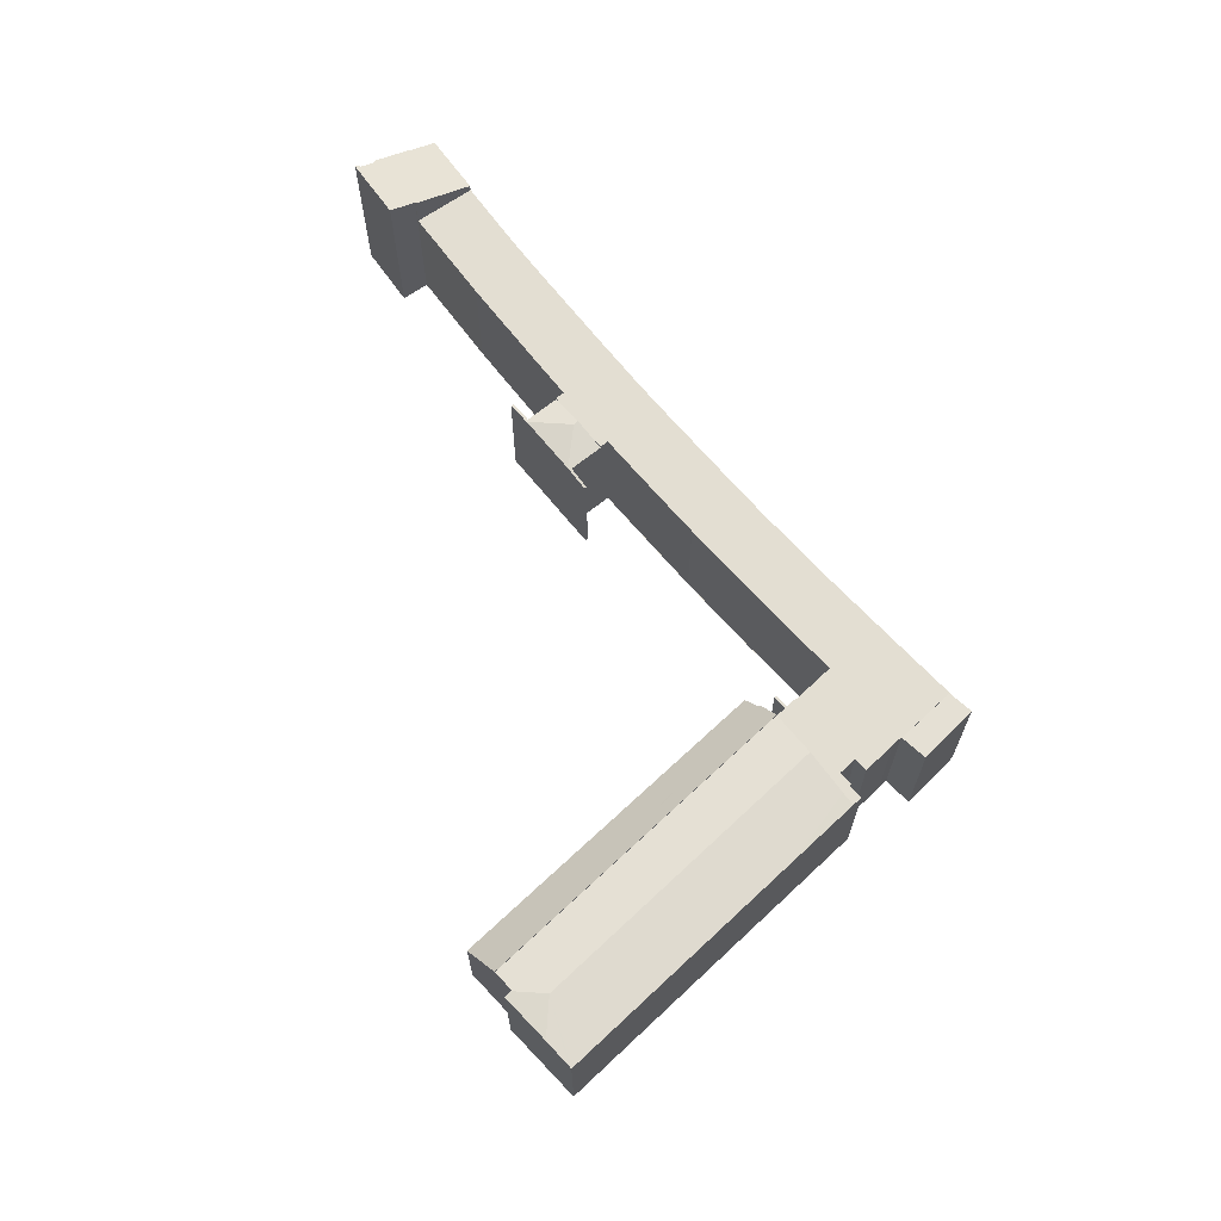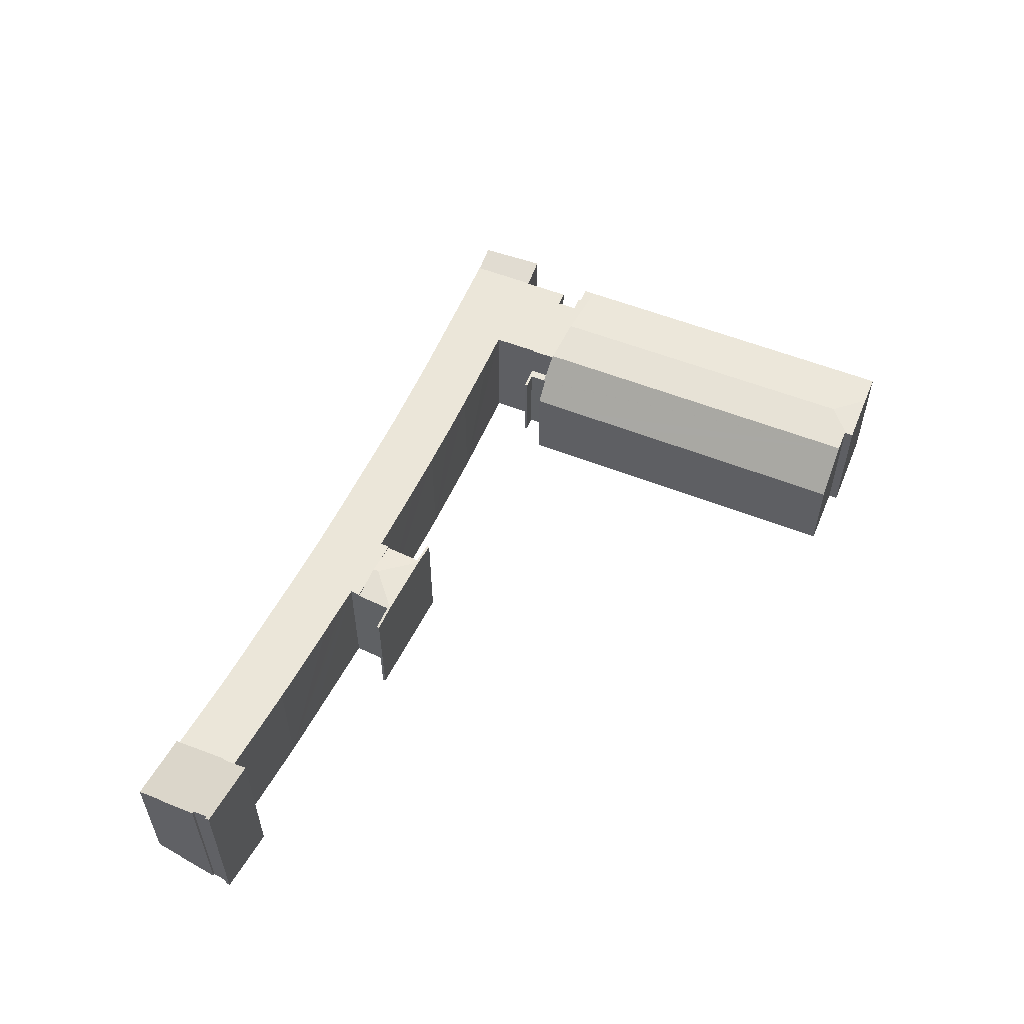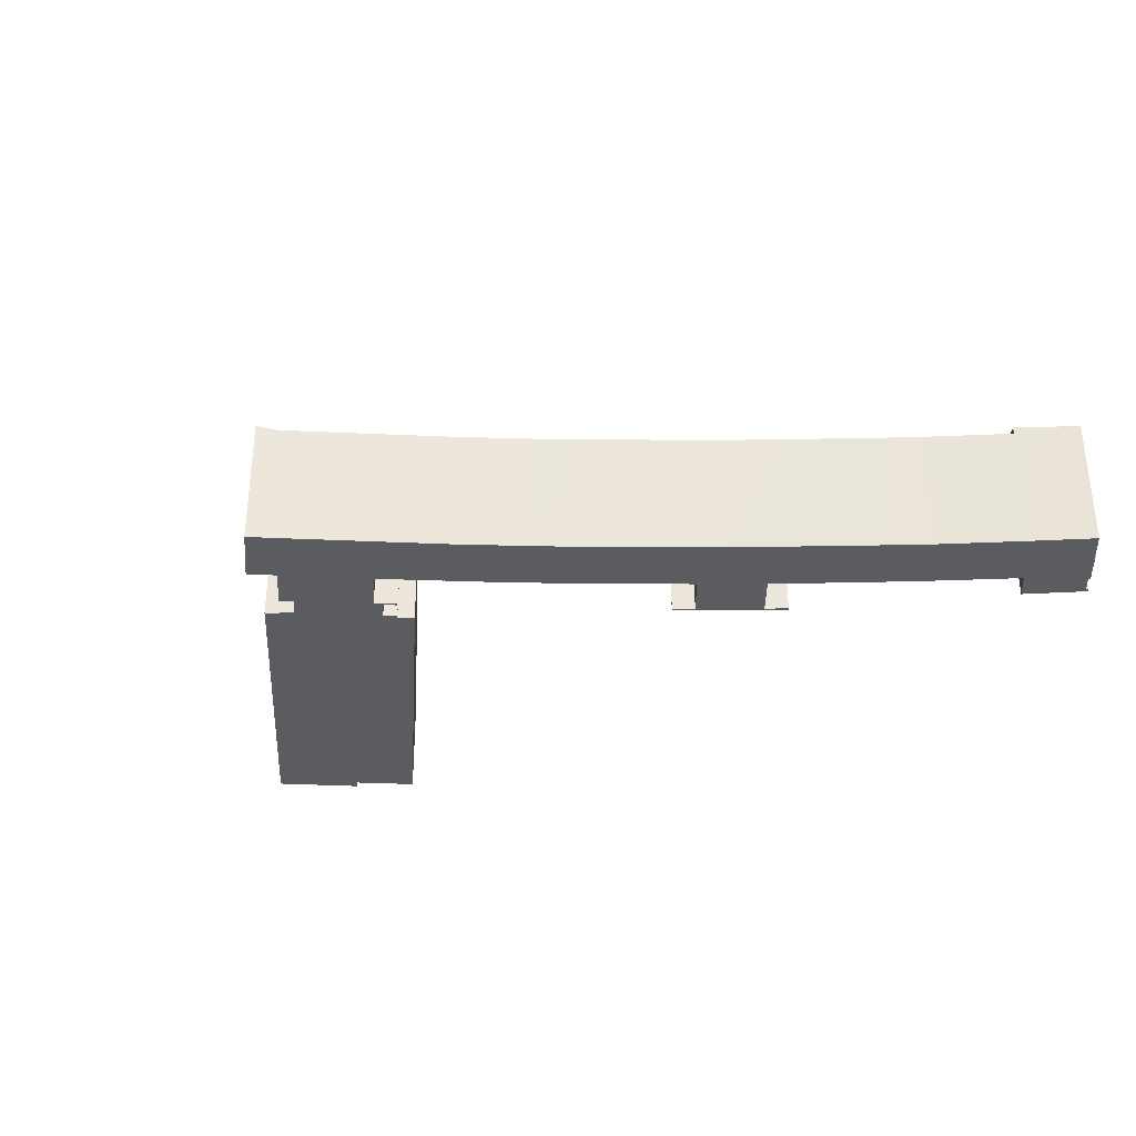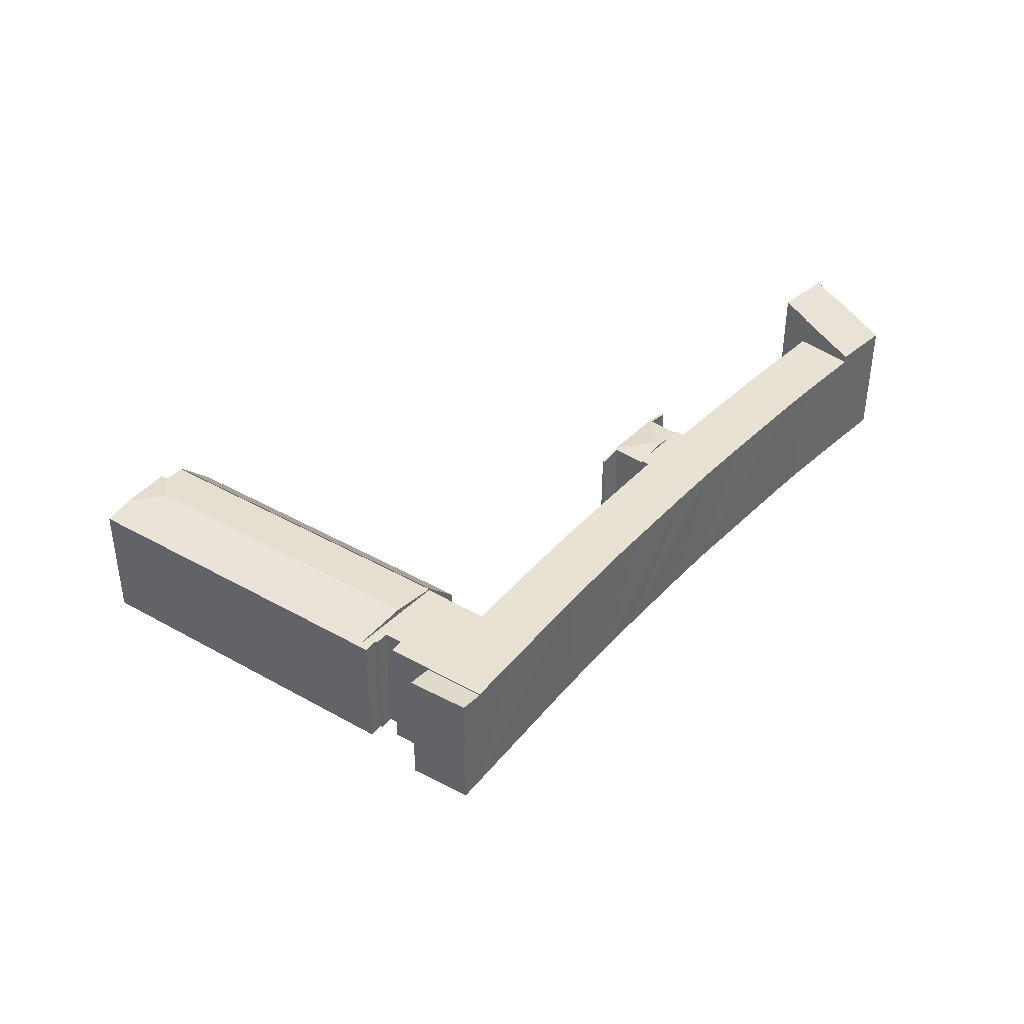
<metadata>
{"format":"obj","ext":"obj","renderer":"f3d","projection":"perspective","resolution":1024,"background":"white","views":[{"elev":67.4,"azim":103.3,"up":"+Y"},{"elev":57.0,"azim":-11.2,"up":"+Y"},{"elev":-33.7,"azim":-127.2,"up":"+Y"},{"elev":40.8,"azim":-178.7,"up":"+Y"}]}
</metadata>
<code>
v  3.835 12.01 -4.366
v  8.015 14.24 -0.513
v  8.079 14.24 -0.589
v  9.386 14.96 0.701
v  6.104 15.06 5.479
v  9.925 15.24 1.178
v  5.942 14.92 5.074
v  2.288 11.95 -2.584
v  6.094 15.06 5.467
v  4.821 14.33 4.075
v  4.691 14.32 4.218
v  1.927 12.85 1.706
v  0.149 11.85 -0.168
v  0 11.84 7.251e-16
v  5.913 14.96 5.304
v  5.814 14.91 5.214
v  1.902 12.85 1.734
v  5.942 -3.107e-16 5.074
v  4.821 -2.495e-16 4.075
v  6.094 -3.348e-16 5.467
v  5.814 -3.193e-16 5.214
v  5.913 -3.248e-16 5.304
v  6.104 -3.355e-16 5.479
v  1.927 -1.045e-16 1.706
v  0 0 0
v  4.691 -2.583e-16 4.218
v  1.902 -1.062e-16 1.734
v  3.835 2.673e-16 -4.366
v  0.149 1.029e-17 -0.168
v  2.288 1.582e-16 -2.584
v  9.925 -7.213e-17 1.178
v  8.079 3.607e-17 -0.589
v  8.015 3.141e-17 -0.513
v  9.386 -4.292e-17 0.701
v  25.34 11.12 -14.88
v  23.91 10.82 -13.43
v  24.1 10.82 -13.28
v  25.15 11.12 -15.03
v  25.46 11.15 -15.04
v  25.21 11.14 -15.1
v  24.98 11.59 -19.15
v  22.75 11.14 -17.01
v  23.58 11.34 -18.11
v  24.59 11.59 -19.45
v  29.03 11.17 -19.62
v  30.41 10.83 -21.4
v  30.23 10.83 -21.55
v  30.4 10.84 -21.39
v  29.21 11.12 -19.86
v  30.22 10.84 -21.53
v  29.03 11.12 -20
v  28.97 11.14 -19.92
v  26.43 11.14 -21.89
v  25.61 11.34 -20.8
v  25.21 9.247e-16 -15.1
v  23.91 8.221e-16 -13.43
v  25.15 9.2e-16 -15.03
v  30.23 1.319e-15 -21.55
v  29.03 1.225e-15 -20
v  28.97 1.22e-15 -19.92
v  30.22 1.318e-15 -21.53
v  26.43 1.34e-15 -21.89
v  25.61 1.273e-15 -20.8
v  22.75 1.041e-15 -17.01
v  23.58 1.109e-15 -18.11
v  24.59 1.191e-15 -19.45
v  24.1 8.133e-16 -13.28
v  25.46 9.212e-16 -15.04
v  30.41 1.311e-15 -21.4
v  25.34 9.113e-16 -14.88
v  29.21 1.216e-15 -19.86
v  29.03 1.202e-15 -19.62
v  30.4 1.31e-15 -21.39
v  74.1 11.91 -29.14
v  75.13 11.62 -25.77
v  77.73 11.66 -29.73
v  74.56 11.69 -26.13
v  78.73 11.48 -31.25
v  79.14 11.4 -31.88
v  79.27 11.38 -32.08
v  79.33 11.37 -32.17
v  72.91 11.37 -36.4
v  49.83 11.91 -45.05
v  71.17 11.36 -37.55
v  60.67 11.36 -44.47
v  58.92 11.36 -45.62
v  52.49 11.48 -48.35
v  53.28 11.34 -49.35
v  73.35 11.48 -24.48
v  47.17 11.48 -41.74
v  74.25 11.64 -25.84
v  74.48 11.69 -26.18
v  74.48 1.603e-15 -26.18
v  75.13 1.578e-15 -25.77
v  74.56 1.6e-15 -26.13
v  47.17 2.556e-15 -41.74
v  73.35 1.499e-15 -24.48
v  77.73 1.82e-15 -29.73
v  79.27 1.964e-15 -32.08
v  79.33 1.97e-15 -32.17
v  78.73 1.914e-15 -31.25
v  79.14 1.952e-15 -31.88
v  74.25 1.582e-15 -25.84
v  72.91 2.229e-15 -36.4
v  71.17 2.299e-15 -37.55
v  60.67 2.723e-15 -44.47
v  58.92 2.794e-15 -45.62
v  53.28 3.022e-15 -49.35
v  49.83 2.758e-15 -45.05
v  52.49 2.961e-15 -48.35
v  45.91 9.578 -40.17
v  73.35 11.59 -24.48
v  47.17 11.59 -41.74
v  46.03 9.579 -40.09
v  45.18 8.036 -38.81
v  48.05 8.034 -36.91
v  50.77 8.033 -35.12
v  53.16 8.032 -33.54
v  55.9 8.03 -31.74
v  61.33 8.027 -28.16
v  64.06 8.025 -26.35
v  66.43 8.024 -24.79
v  69.17 8.022 -22.98
v  71.38 8.021 -21.52
v  46.03 2.455e-15 -40.09
v  45.91 2.459e-15 -40.17
v  45.18 2.376e-15 -38.81
v  48.05 2.26e-15 -36.91
v  50.77 2.15e-15 -35.12
v  53.16 2.054e-15 -33.54
v  55.9 1.943e-15 -31.74
v  61.33 1.724e-15 -28.16
v  64.06 1.614e-15 -26.35
v  66.43 1.518e-15 -24.79
v  69.17 1.407e-15 -22.98
v  71.38 1.318e-15 -21.52
v  41.89 11.25 -55.26
v  46.84 11.74 -55.09
v  43.22 11.72 -57.28
v  46.66 11.25 -52.15
v  48.09 11.75 -54.32
v  41.89 3.384e-15 -55.26
v  46.66 3.193e-15 -52.15
v  48.09 3.326e-15 -54.32
v  43.22 3.507e-15 -57.28
v  46.84 3.373e-15 -55.09
v  45.91 7.921 -40.17
v  46.52 7.921 -41.28
v  45.83 7.921 -40.22
v  47.17 7.921 -41.74
v  44.34 7.921 -41.2
v  45.26 7.921 -43
v  44.15 7.921 -41.31
v  44.35 7.921 -41.21
v  45.05 7.921 -42.27
v  45.05 2.588e-15 -42.27
v  46.52 2.528e-15 -41.28
v  45.83 2.463e-15 -40.22
v  44.15 2.529e-15 -41.31
v  44.34 2.523e-15 -41.2
v  45.26 2.633e-15 -43
v  44.35 2.523e-15 -41.21
v  8.079 11.34 -0.589
v  5.856 11.34 -6.693
v  3.835 11.34 -4.366
v  9.893 11.34 -2.725
v  11.37 11.34 -4.454
v  8.877 11.34 -10.22
v  13.96 11.34 -7.507
v  10.79 11.34 -12.55
v  16.48 11.34 -10.6
v  13.69 11.34 -16.17
v  16.99 11.34 -11.24
v  18.96 11.34 -13.66
v  16.56 11.34 -19.73
v  20.74 11.34 -15.89
v  16.99 11.34 -20.28
v  20.96 11.34 -16.16
v  22.01 11.34 -17.47
v  17.53 11.34 -20.95
v  19.81 11.34 -23.85
v  22.07 11.34 -17.54
v  22.75 11.34 -17.01
v  24.59 11.34 -19.45
v  21.39 11.34 -25.94
v  25.8 11.34 -22.38
v  26.43 11.34 -21.89
v  22.4 11.34 -27.27
v  25.86 11.34 -22.46
v  27.04 11.34 -24.03
v  27.25 11.34 -33.82
v  27.71 11.34 -24.93
v  30.09 11.34 -28.11
v  32.44 11.34 -31.32
v  29.49 11.34 -36.89
v  34.77 11.34 -34.57
v  31.67 11.34 -40.03
v  37.05 11.34 -37.83
v  33.72 11.34 -42.96
v  39.97 11.34 -42.1
v  35.23 11.34 -45.23
v  37.26 11.34 -48.27
v  40.25 11.34 -42.51
v  40.88 11.34 -43.46
v  42.01 11.34 -45.14
v  39.26 11.34 -51.28
v  42.03 11.34 -45.18
v  43.36 11.34 -44.32
v  45.3 11.34 -43.06
v  47.17 11.34 -41.74
v  49.83 11.34 -45.05
v  41.89 11.34 -55.26
v  49.37 11.34 -48.75
v  50.84 11.34 -47.79
v  52.49 11.34 -48.35
v  51.75 11.34 -48.73
v  51.53 11.34 -48.86
v  51.8 11.34 -48.8
v  52.49 11.34 -49.87
v  50.08 11.34 -49.83
v  46.62 11.34 -52.08
v  47.46 11.34 -51.55
v  48.37 11.34 -50.95
v  46.66 11.34 -52.15
v  45.26 11.34 -43
v  45.3 2.636e-15 -43.06
v  43.36 2.714e-15 -44.32
v  42.03 2.767e-15 -45.18
v  22.07 1.074e-15 -17.54
v  52.49 3.053e-15 -49.87
v  51.75 2.984e-15 -48.73
v  51.8 2.988e-15 -48.8
v  51.53 2.992e-15 -48.86
v  50.84 2.926e-15 -47.79
v  33.72 2.631e-15 -42.96
v  35.23 2.769e-15 -45.23
v  37.26 2.956e-15 -48.27
v  39.26 3.14e-15 -51.28
v  29.49 2.259e-15 -36.89
v  31.67 2.451e-15 -40.03
v  27.25 2.071e-15 -33.82
v  22.4 1.67e-15 -27.27
v  19.81 1.46e-15 -23.85
v  21.39 1.588e-15 -25.94
v  10.79 7.685e-16 -12.55
v  17.53 1.283e-15 -20.95
v  13.69 9.901e-16 -16.17
v  16.99 1.242e-15 -20.28
v  16.56 1.208e-15 -19.73
v  8.877 6.261e-16 -10.22
v  5.856 4.098e-16 -6.693
v  49.37 2.985e-15 -48.75
v  50.08 3.051e-15 -49.83
v  46.62 3.189e-15 -52.08
v  9.893 1.669e-16 -2.725
v  13.96 4.597e-16 -7.507
v  11.37 2.727e-16 -4.454
v  16.48 6.493e-16 -10.6
v  20.96 9.896e-16 -16.16
v  22.01 1.07e-15 -17.47
v  16.99 6.882e-16 -11.24
v  18.96 8.366e-16 -13.66
v  20.74 9.73e-16 -15.89
v  25.8 1.37e-15 -22.38
v  32.44 1.918e-15 -31.32
v  25.86 1.375e-15 -22.46
v  27.04 1.471e-15 -24.03
v  27.71 1.527e-15 -24.93
v  30.09 1.722e-15 -28.11
v  37.05 2.316e-15 -37.83
v  34.77 2.117e-15 -34.57
v  39.97 2.578e-15 -42.1
v  40.25 2.603e-15 -42.51
v  40.88 2.661e-15 -43.46
v  42.01 2.764e-15 -45.14
v  47.46 3.156e-15 -51.55
v  48.37 3.12e-15 -50.95
g defaultobject
f 1 2 3
f 4 5 6
f 5 4 2
f 5 2 1
f 5 1 7
f 7 1 8
f 5 7 9
f 7 8 10
f 10 8 11
f 11 8 12
f 12 8 13
f 12 13 14
f 7 15 9
f 15 7 16
f 11 12 17
f 10 18 7
f 18 10 19
f 15 20 9
f 20 15 16
f 20 16 21
f 20 21 22
f 9 23 5
f 23 9 20
f 14 24 12
f 24 14 25
f 17 26 11
f 26 17 27
f 18 16 7
f 16 18 21
f 28 8 1
f 8 28 13
f 13 28 14
f 14 28 29
f 14 29 25
f 29 28 30
f 24 17 12
f 17 24 27
f 5 31 6
f 31 5 23
f 2 32 3
f 32 2 33
f 11 19 10
f 19 11 26
f 31 4 6
f 4 31 2
f 2 31 33
f 33 31 34
f 32 1 3
f 1 32 28
f 32 30 28
f 30 32 33
f 30 33 34
f 30 34 29
f 29 34 31
f 29 31 18
f 18 31 23
f 29 18 19
f 29 19 25
f 25 19 24
f 24 19 27
f 18 23 20
f 18 20 21
f 21 20 22
f 26 27 19
f 35 36 37
f 36 35 38
f 38 35 39
f 38 39 40
f 40 39 41
f 40 41 42
f 42 41 43
f 43 41 44
f 41 39 45
f 46 47 48
f 49 48 47
f 50 49 47
f 51 49 50
f 45 49 51
f 52 45 51
f 53 45 52
f 41 45 53
f 54 41 53
f 44 41 54
f 55 38 40
f 38 55 36
f 36 55 56
f 56 55 57
f 58 50 47
f 50 58 51
f 51 58 52
f 52 58 59
f 52 59 60
f 59 58 61
f 62 54 53
f 54 62 44
f 44 62 43
f 43 62 42
f 42 62 63
f 42 63 64
f 64 63 65
f 65 63 66
f 56 37 36
f 37 56 67
f 42 55 40
f 55 42 64
f 67 35 37
f 35 67 39
f 39 67 45
f 45 67 49
f 49 67 48
f 48 67 46
f 46 67 68
f 46 68 69
f 68 67 70
f 69 68 71
f 71 68 72
f 69 71 73
f 69 47 46
f 47 69 58
f 60 53 52
f 53 60 62
f 70 55 68
f 55 70 57
f 57 70 67
f 57 67 56
f 73 58 69
f 58 73 61
f 61 73 71
f 61 71 59
f 59 71 72
f 59 72 60
f 60 72 62
f 62 72 63
f 63 72 68
f 63 68 66
f 66 68 65
f 65 68 64
f 64 68 55
f 74 75 76
f 75 74 77
f 78 74 76
f 74 78 79
f 74 79 80
f 74 80 81
f 74 81 82
f 74 82 83
f 83 82 84
f 83 84 85
f 83 85 86
f 83 86 87
f 87 86 88
f 89 83 90
f 83 89 74
f 74 89 91
f 74 91 92
f 74 92 77
f 93 77 92
f 77 93 75
f 75 93 94
f 94 93 95
f 96 89 90
f 89 96 97
f 94 76 75
f 76 94 78
f 78 94 79
f 79 94 80
f 80 94 81
f 81 94 98
f 81 98 99
f 81 99 100
f 99 98 101
f 99 101 102
f 91 93 92
f 93 91 89
f 93 89 103
f 103 89 97
f 100 82 81
f 82 100 104
f 82 104 84
f 84 104 85
f 85 104 105
f 85 105 106
f 85 106 86
f 86 106 88
f 88 106 107
f 88 107 108
f 108 87 88
f 87 108 83
f 83 108 90
f 90 108 109
f 90 109 96
f 109 108 110
f 100 93 104
f 93 100 95
f 95 100 99
f 95 99 98
f 95 98 94
f 98 99 102
f 98 102 101
f 109 97 96
f 97 109 110
f 97 110 108
f 97 108 107
f 97 107 106
f 97 106 105
f 97 105 104
f 97 104 103
f 103 104 93
f 111 112 113
f 112 111 114
f 112 114 115
f 112 115 116
f 112 116 117
f 112 117 118
f 112 118 119
f 112 119 120
f 112 120 121
f 112 121 122
f 112 122 123
f 112 123 124
f 111 125 114
f 125 111 126
f 127 116 115
f 116 127 128
f 116 128 117
f 117 128 129
f 117 129 118
f 118 129 130
f 118 130 119
f 119 130 131
f 119 131 120
f 120 131 132
f 120 132 121
f 121 132 133
f 121 133 122
f 122 133 123
f 123 133 134
f 123 134 135
f 123 135 124
f 124 135 136
f 124 97 112
f 97 124 136
f 97 113 112
f 113 97 96
f 96 111 113
f 111 96 126
f 125 115 114
f 115 125 127
f 97 126 96
f 126 97 125
f 125 97 127
f 127 97 128
f 128 97 129
f 129 97 130
f 130 97 131
f 131 97 132
f 132 97 133
f 133 97 134
f 134 97 135
f 135 97 136
f 137 138 139
f 138 137 140
f 138 140 141
f 142 140 137
f 140 142 143
f 140 144 141
f 144 140 143
f 144 138 141
f 138 144 139
f 139 144 145
f 145 144 146
f 145 137 139
f 137 145 142
f 145 143 142
f 143 145 146
f 143 146 144
f 147 148 149
f 148 147 150
f 151 152 153
f 152 151 154
f 152 154 155
f 152 155 148
f 152 148 150
f 156 148 155
f 148 156 157
f 158 147 149
f 147 158 126
f 159 151 153
f 151 159 160
f 157 149 148
f 149 157 158
f 161 153 152
f 153 161 159
f 126 150 147
f 150 126 96
f 162 155 154
f 155 162 156
f 160 154 151
f 154 160 162
f 96 152 150
f 152 96 161
f 157 161 96
f 161 157 156
f 161 156 159
f 159 156 162
f 159 162 160
f 126 157 96
f 157 126 158
f 163 164 165
f 164 163 166
f 164 166 167
f 164 167 168
f 168 167 169
f 168 169 170
f 170 169 171
f 170 171 172
f 172 171 173
f 172 173 174
f 172 174 175
f 175 174 176
f 175 176 177
f 177 176 178
f 177 178 179
f 177 179 180
f 180 179 181
f 181 179 182
f 181 182 183
f 181 183 43
f 181 43 184
f 181 184 185
f 185 184 54
f 185 54 186
f 186 54 187
f 186 188 185
f 188 186 189
f 188 189 190
f 188 190 191
f 191 190 192
f 191 192 193
f 191 193 194
f 191 194 195
f 195 194 196
f 195 196 197
f 197 196 198
f 197 198 199
f 199 198 200
f 199 200 201
f 201 200 202
f 202 200 203
f 202 203 204
f 202 204 205
f 202 205 206
f 206 205 207
f 206 207 208
f 206 208 209
f 206 209 210
f 206 210 211
f 206 211 212
f 212 211 213
f 213 211 214
f 214 211 215
f 214 215 216
f 214 216 217
f 216 215 218
f 218 215 219
f 219 215 88
f 220 221 213
f 221 220 222
f 222 220 223
f 212 221 224
f 221 212 213
f 210 209 225
f 208 226 209
f 226 208 207
f 226 207 227
f 227 207 228
f 161 210 225
f 210 161 96
f 28 163 165
f 163 28 32
f 229 183 182
f 183 229 64
f 226 225 209
f 225 226 161
f 230 218 219
f 218 230 216
f 216 230 231
f 231 230 232
f 233 214 217
f 214 233 234
f 142 206 212
f 206 142 202
f 202 142 201
f 201 142 199
f 199 142 235
f 235 142 236
f 236 142 237
f 237 142 238
f 235 197 199
f 197 235 195
f 195 235 239
f 239 235 240
f 239 191 195
f 191 239 188
f 188 239 241
f 188 241 185
f 185 241 181
f 181 241 242
f 181 242 243
f 243 242 244
f 243 180 181
f 180 243 177
f 177 243 175
f 175 243 172
f 172 243 170
f 170 243 245
f 245 243 246
f 245 246 247
f 247 246 248
f 247 248 249
f 245 168 170
f 168 245 250
f 250 164 168
f 164 250 165
f 165 250 28
f 28 250 251
f 96 211 210
f 211 96 215
f 215 96 88
f 88 96 110
f 88 110 108
f 110 96 109
f 252 220 213
f 220 252 253
f 254 224 221
f 224 254 143
f 32 166 163
f 166 32 167
f 167 32 169
f 169 32 255
f 169 255 256
f 256 255 257
f 256 171 169
f 171 256 173
f 173 256 174
f 174 256 176
f 176 256 178
f 178 256 179
f 179 256 258
f 179 258 182
f 182 258 259
f 182 259 260
f 182 260 229
f 259 258 261
f 259 261 262
f 259 262 263
f 64 43 183
f 43 64 184
f 184 64 54
f 54 64 187
f 187 64 63
f 187 63 62
f 63 64 65
f 63 65 66
f 264 189 186
f 189 264 190
f 190 264 192
f 192 264 193
f 193 264 194
f 194 264 265
f 265 264 266
f 265 266 267
f 265 267 268
f 265 268 269
f 265 196 194
f 196 265 198
f 198 265 270
f 270 265 271
f 270 200 198
f 200 270 203
f 203 270 204
f 204 270 205
f 205 270 207
f 207 270 228
f 228 270 272
f 228 272 273
f 228 273 274
f 228 274 275
f 108 219 88
f 219 108 230
f 231 217 216
f 217 231 233
f 234 213 214
f 213 234 252
f 253 223 220
f 223 253 222
f 222 253 276
f 276 253 277
f 276 221 222
f 221 276 254
f 143 212 224
f 212 143 142
f 62 186 187
f 186 62 264
f 28 255 32
f 255 28 251
f 255 251 257
f 257 251 256
f 256 251 250
f 256 250 258
f 258 250 245
f 258 245 261
f 261 245 247
f 261 247 262
f 262 247 263
f 263 247 249
f 263 249 259
f 259 249 260
f 260 249 229
f 229 65 64
f 65 229 249
f 65 249 248
f 65 248 66
f 66 248 246
f 66 246 243
f 66 243 63
f 63 243 62
f 62 243 264
f 264 243 244
f 264 244 266
f 266 244 267
f 267 244 268
f 268 244 242
f 268 242 269
f 269 242 241
f 269 241 265
f 265 241 271
f 271 241 239
f 271 239 270
f 270 239 240
f 270 240 272
f 272 240 235
f 272 235 236
f 272 236 273
f 273 236 274
f 274 236 237
f 274 237 275
f 275 237 228
f 238 252 234
f 252 238 142
f 252 142 254
f 252 254 253
f 253 254 277
f 277 254 276
f 254 142 143
f 161 109 96
f 109 161 226
f 109 226 227
f 109 227 228
f 109 228 237
f 109 237 238
f 109 238 234
f 109 234 110
f 110 234 231
f 231 234 233
f 231 108 110
f 108 231 232
f 108 232 230

</code>
